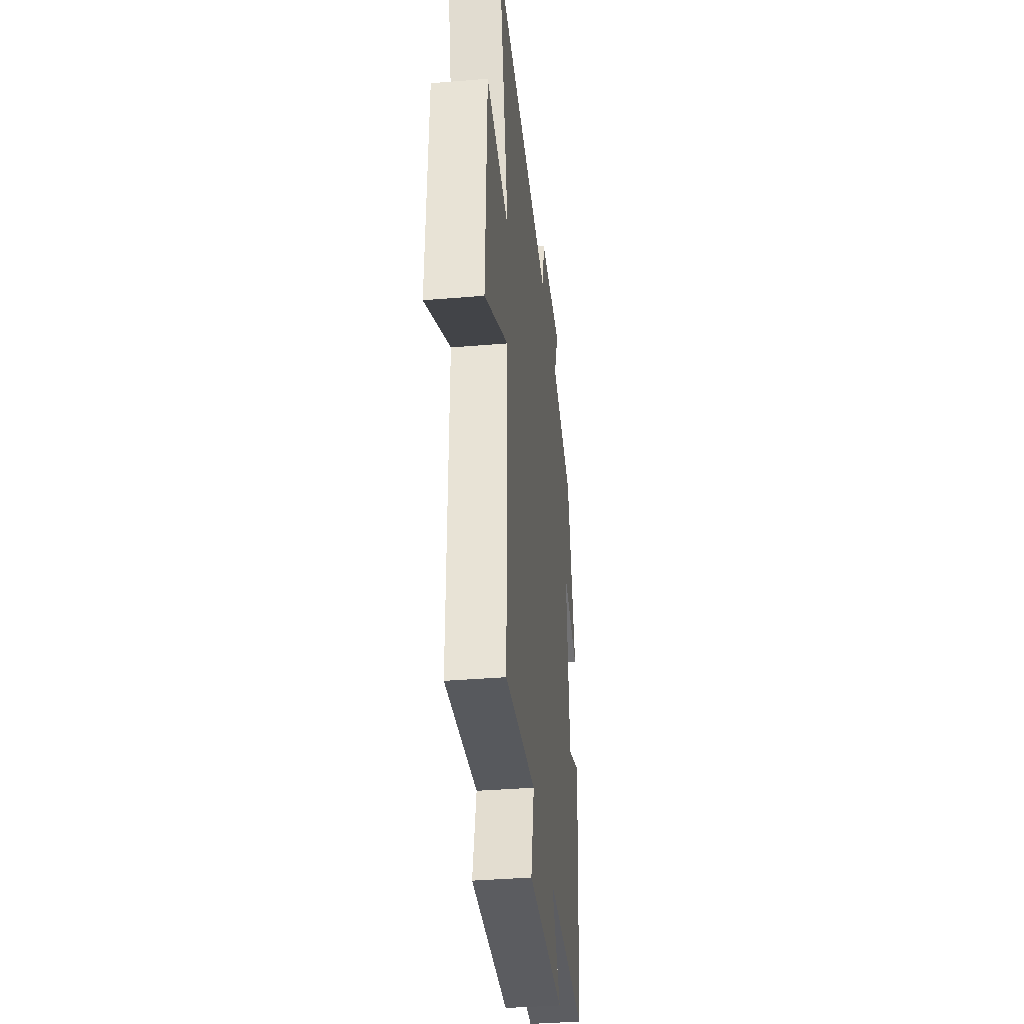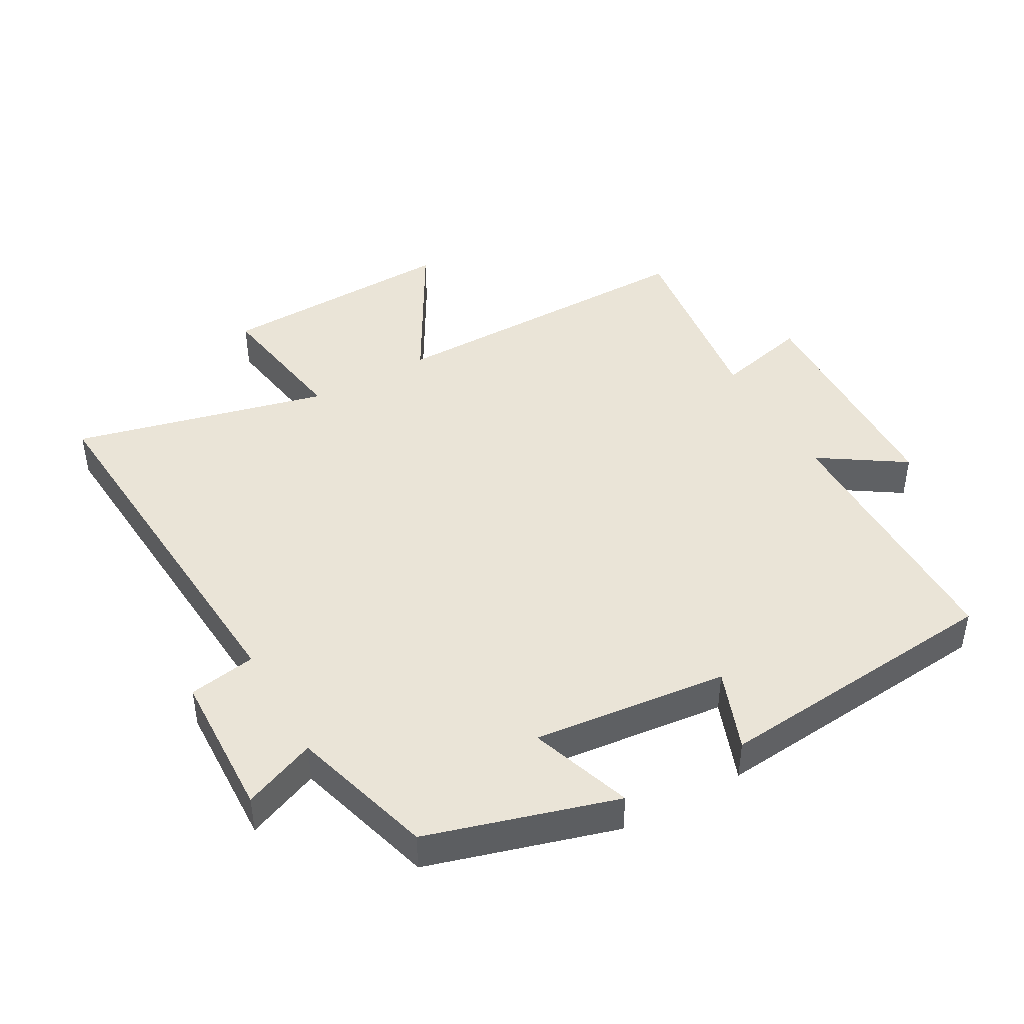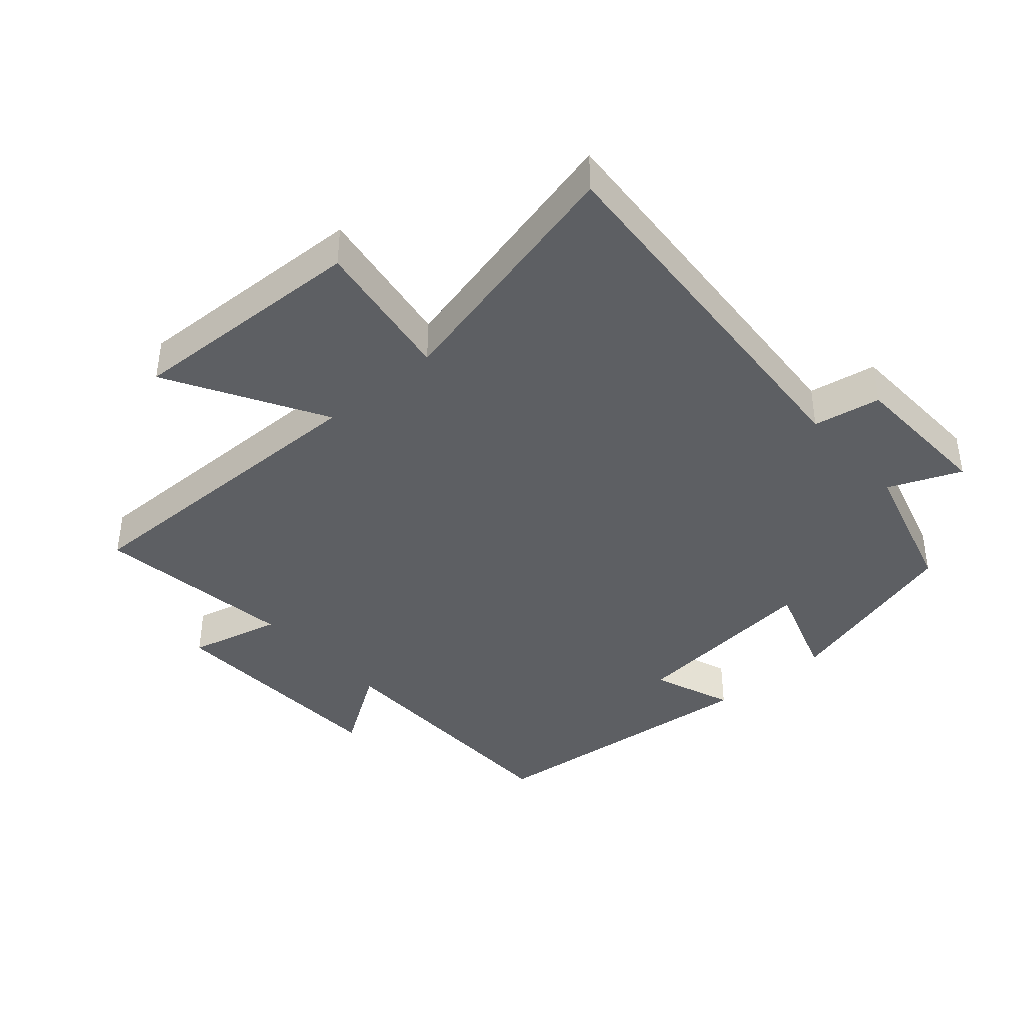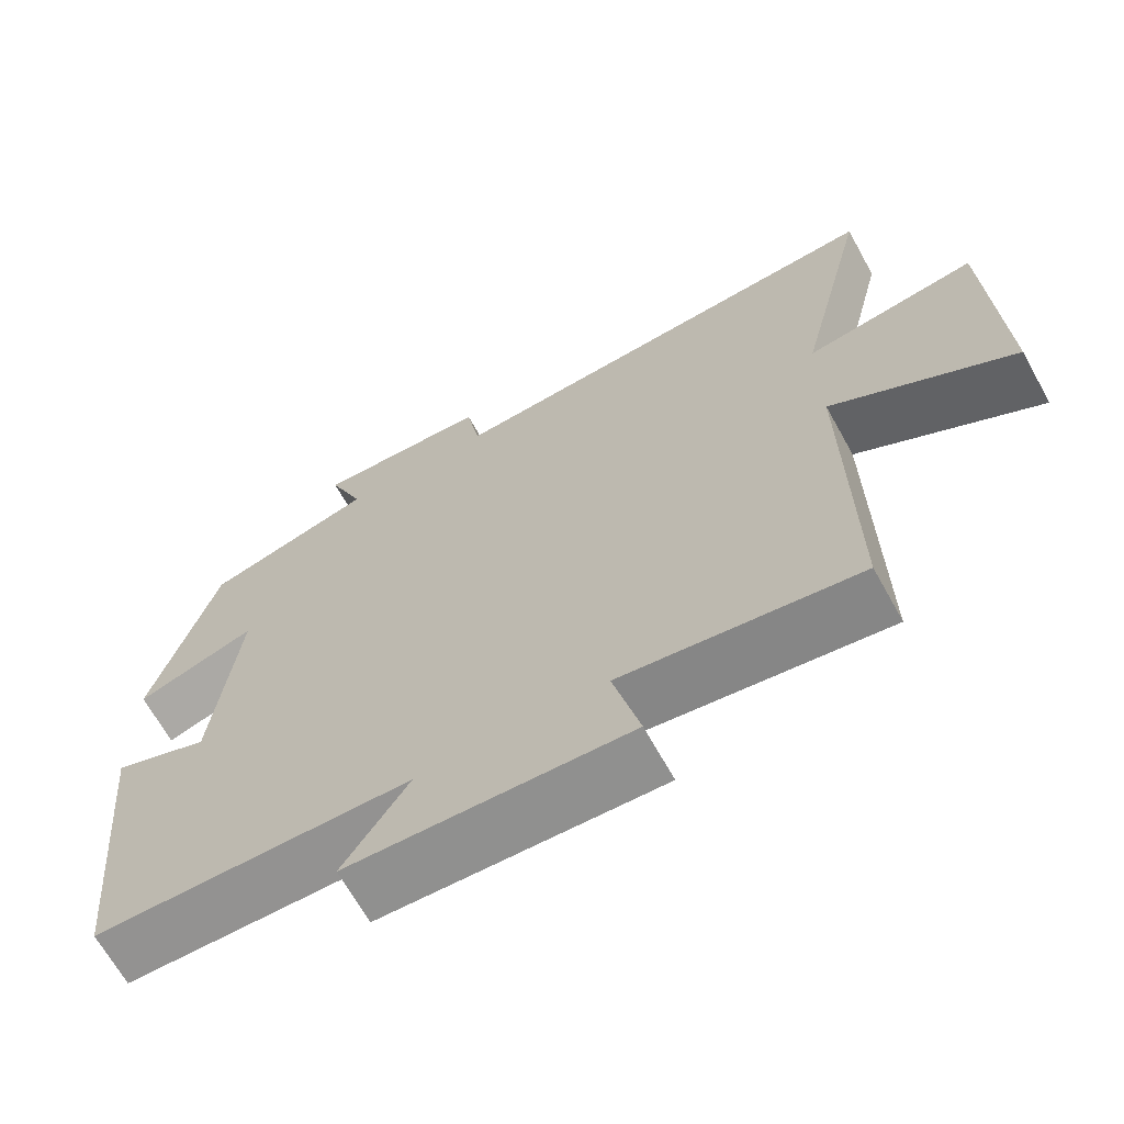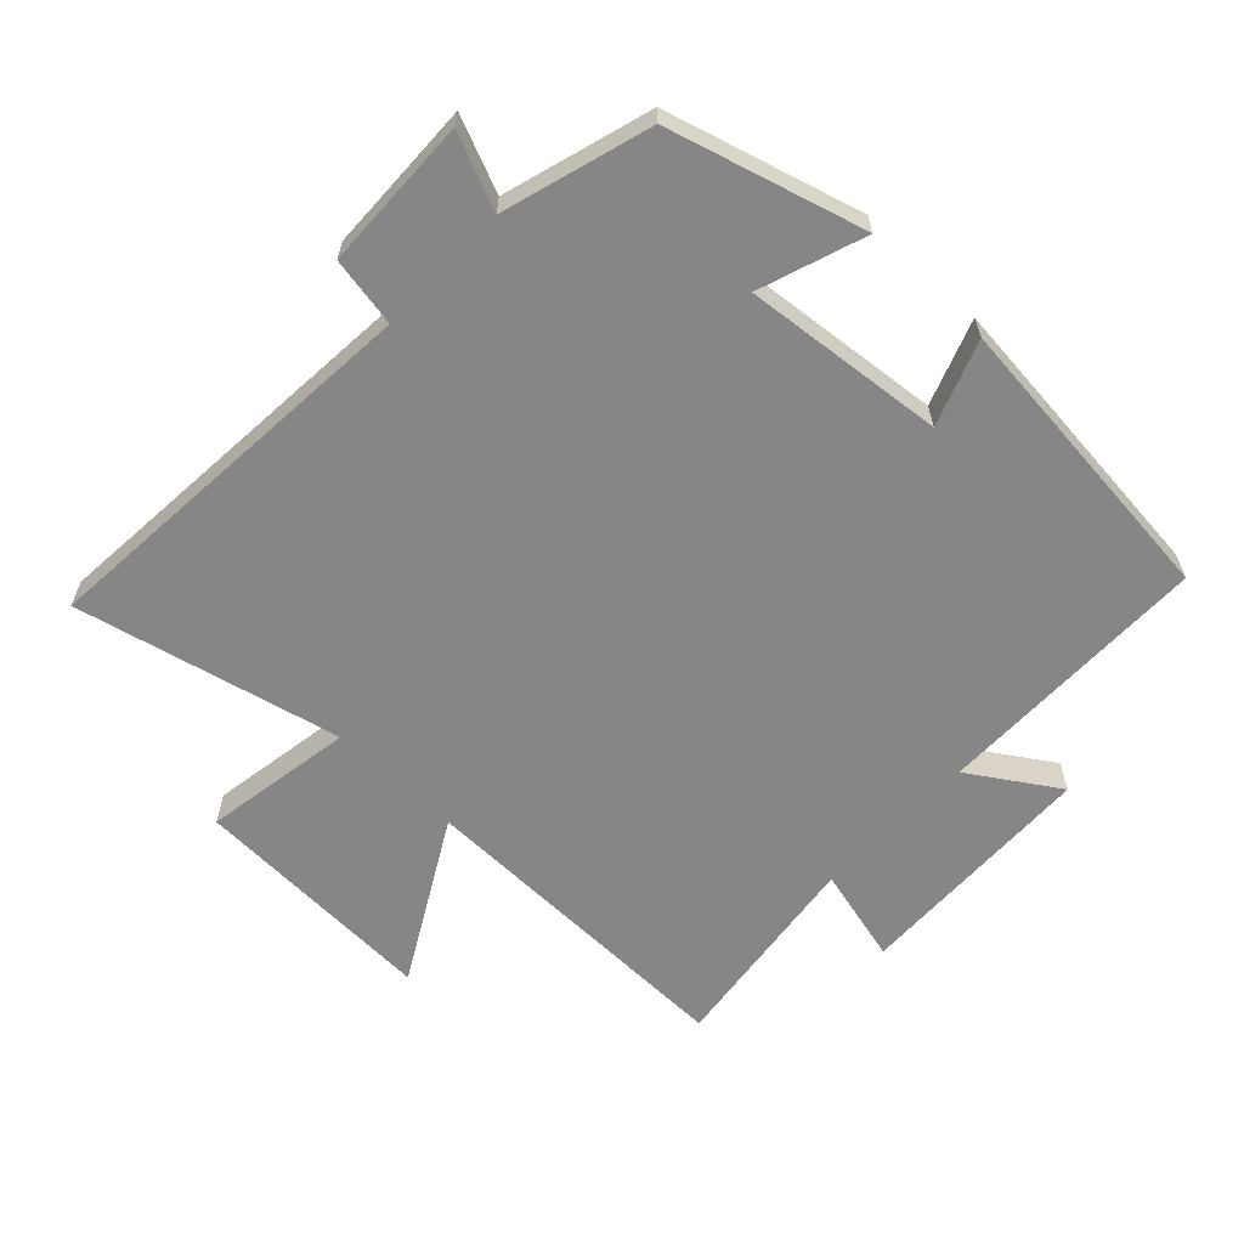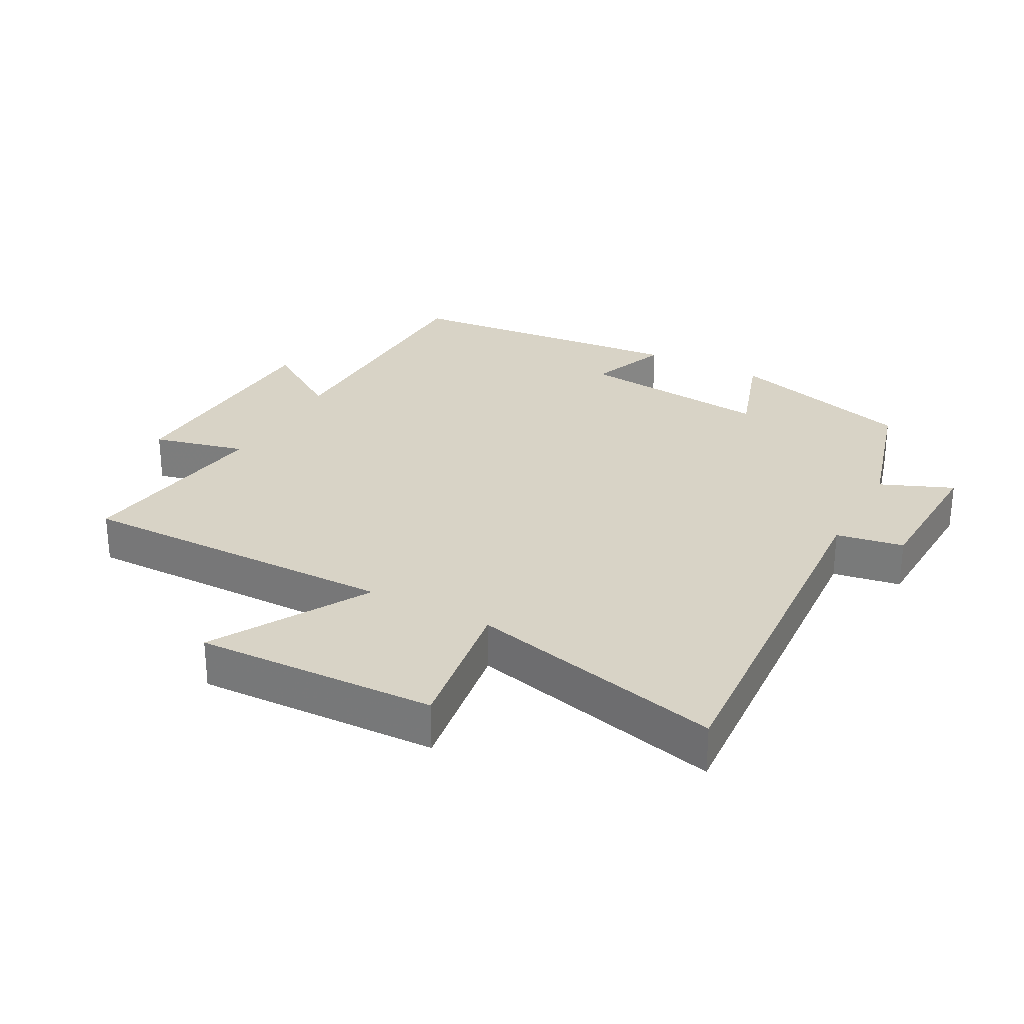
<metadata>
{"format":"obj","ext":"obj","renderer":"f3d","projection":"perspective","resolution":1024,"background":"white","views":[{"elev":-37.3,"azim":-83.9,"up":"+Z"},{"elev":43.8,"azim":60.6,"up":"+Y"},{"elev":-40.0,"azim":-48.8,"up":"+Y"},{"elev":-66.9,"azim":-151.0,"up":"+Z"},{"elev":-62.0,"azim":46.2,"up":"+Y"},{"elev":28.0,"azim":-61.5,"up":"+Y"}]}
</metadata>
<code>
v -0.505 0.07 -0.542
v -0.5 0.07 -0.047
v -0.737 0.07 -0.182
v -0.723 0.07 0.186
v -0.5 0.07 0.151
v -0.594 0.07 0.542
v -0.001 0.07 0.5
v 0.017 0.07 0.603
v 0.243 0.07 0.611
v 0.197 0.07 0.5
v 0.416 0.07 0.437
v 0.5 0.07 0.149
v 0.343 0.07 0.202
v 0.375 0.07 -0.096
v 0.5 0.07 -0.049
v 0.458 0.07 -0.495
v 0.047 0.07 -0.5
v 0.132 0.07 -0.629
v -0.232 0.07 -0.643
v -0.197 0.07 -0.5
v -0.505 0 -0.542
v -0.5 0 -0.047
v -0.737 0 -0.182
v -0.723 0 0.186
v -0.5 0 0.151
v -0.594 0 0.542
v -0.001 0 0.5
v 0.017 0 0.603
v 0.243 0 0.611
v 0.197 0 0.5
v 0.416 0 0.437
v 0.5 0 0.149
v 0.343 0 0.202
v 0.375 0 -0.096
v 0.5 0 -0.049
v 0.458 0 -0.495
v 0.047 0 -0.5
v 0.132 0 -0.629
v -0.232 0 -0.643
v -0.197 0 -0.5
f 17 18 19 20
f 16 17 20
f 15 16 20
f 14 15 20
f 20 1 2
f 14 20 2
f 13 14 2
f 10 11 12 13
f 10 13 2
f 7 8 9 10
f 7 10 2 3
f 5 6 7
f 5 7 3
f 3 4 5
f 40 39 38 37
f 40 37 36
f 40 36 35
f 40 35 34
f 22 21 40
f 22 40 34
f 22 34 33
f 33 32 31 30
f 22 33 30
f 30 29 28 27
f 23 22 30 27
f 27 26 25
f 23 27 25
f 25 24 23
f 1 21 22 2
f 2 22 23 3
f 3 23 24 4
f 4 24 25 5
f 5 25 26 6
f 6 26 27 7
f 7 27 28 8
f 8 28 29 9
f 9 29 30 10
f 10 30 31 11
f 11 31 32 12
f 12 32 33 13
f 13 33 34 14
f 14 34 35 15
f 15 35 36 16
f 16 36 37 17
f 17 37 38 18
f 18 38 39 19
f 19 39 40 20
f 20 40 21 1

</code>
